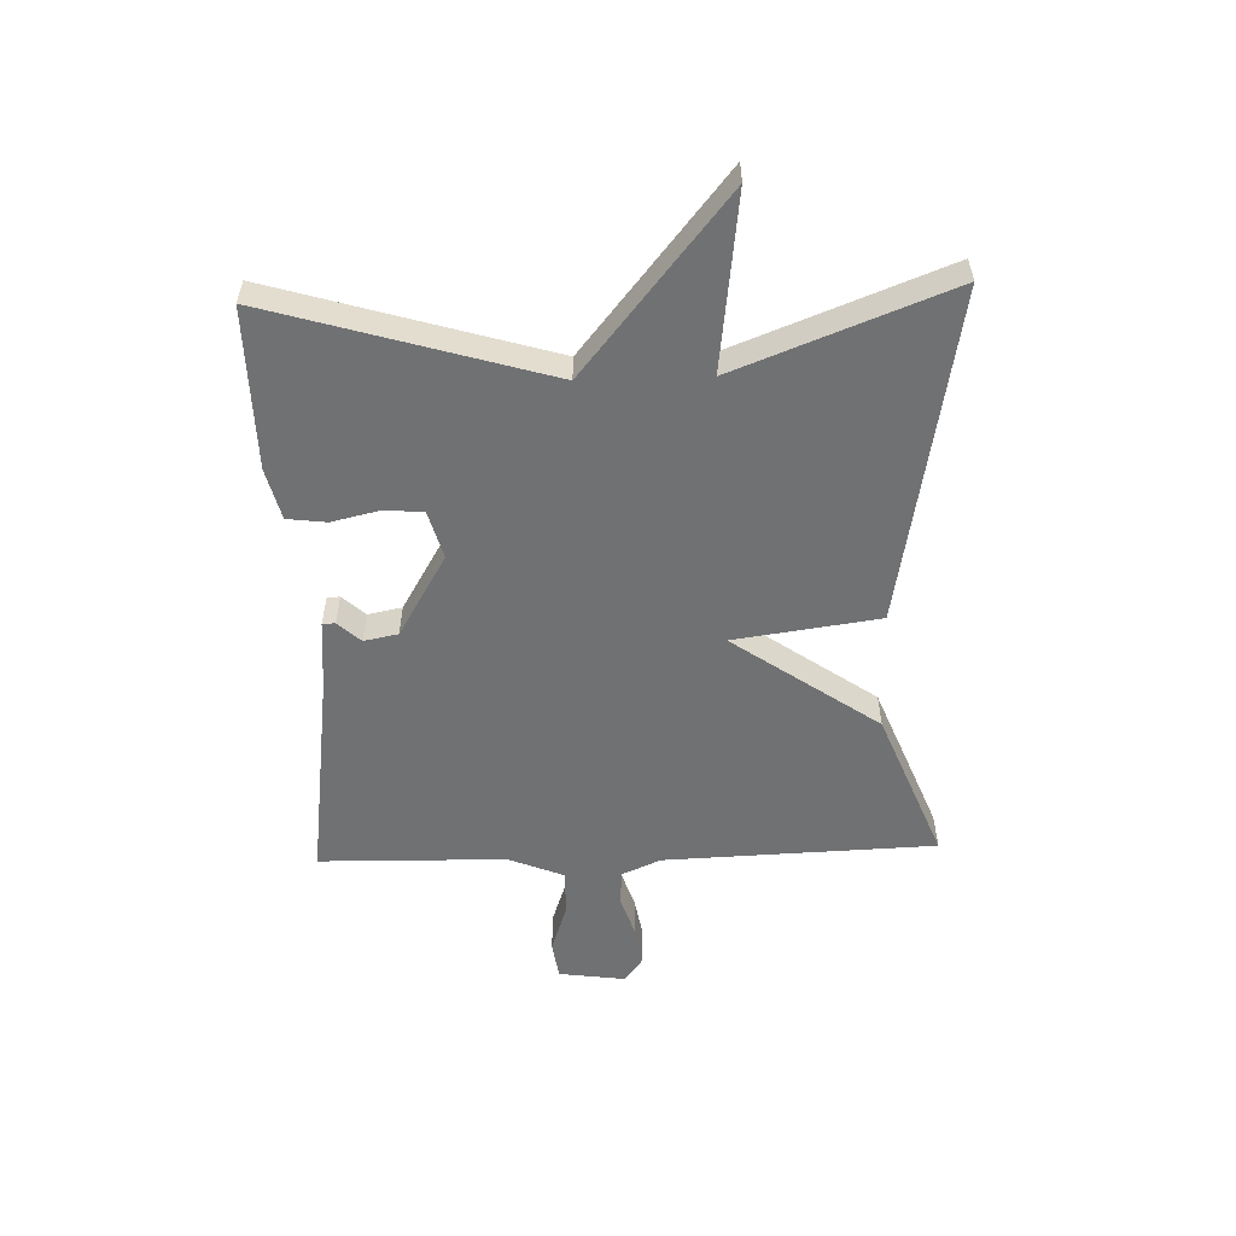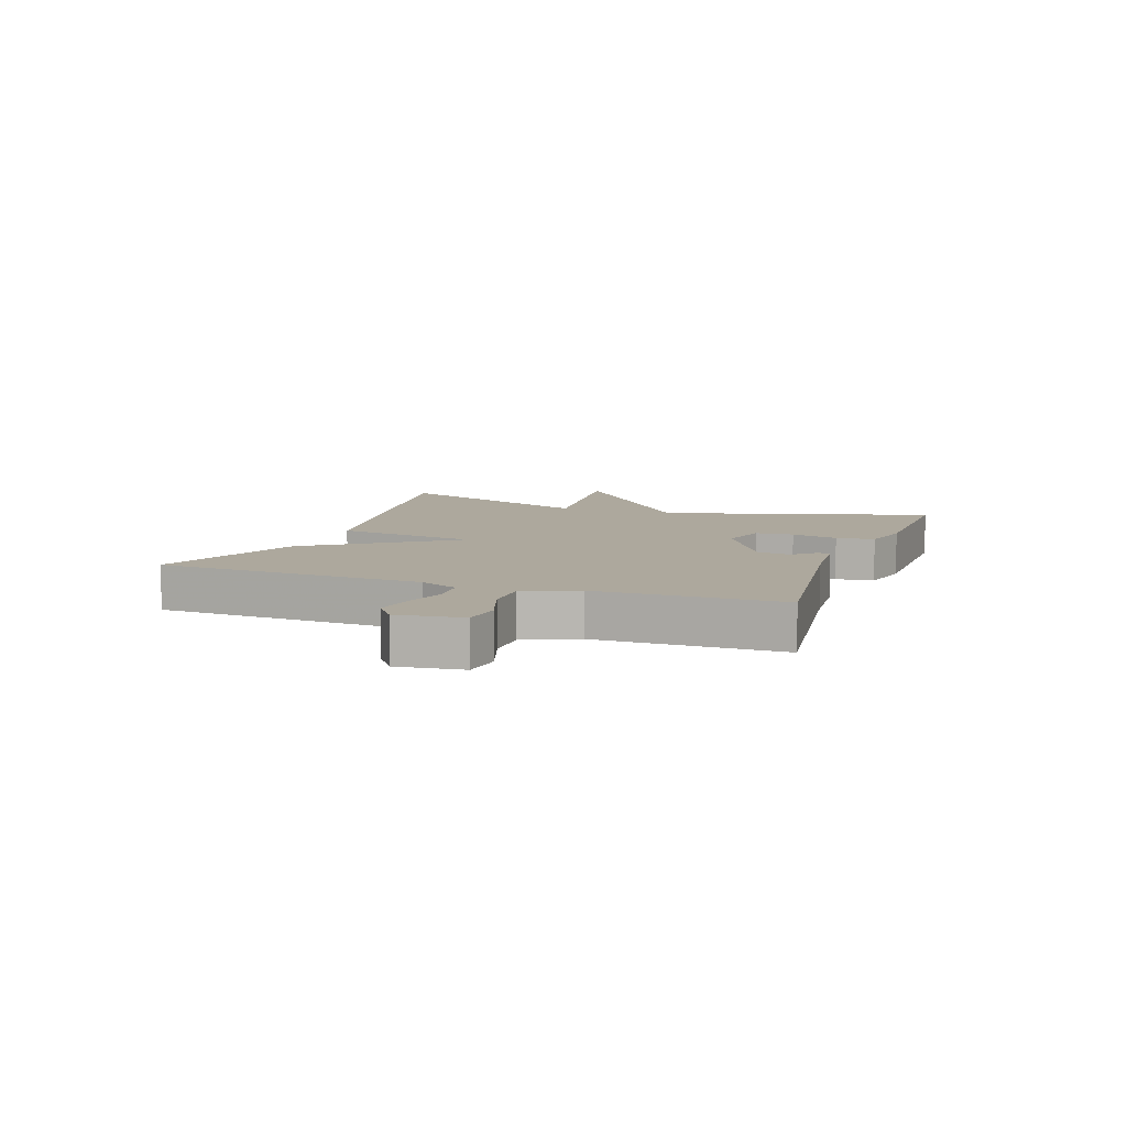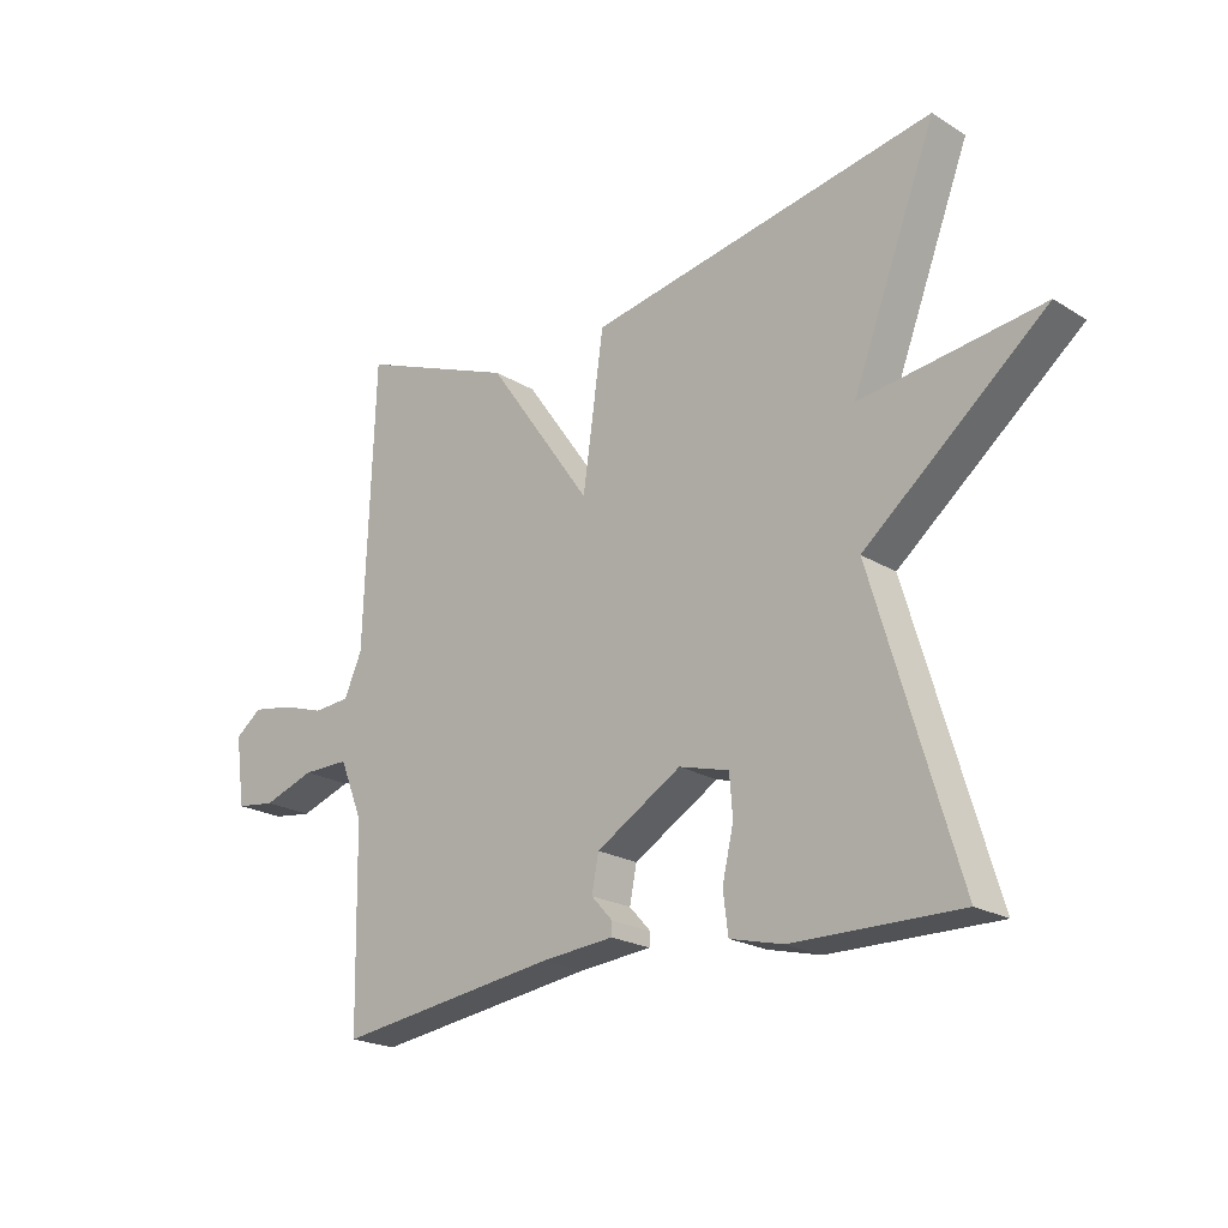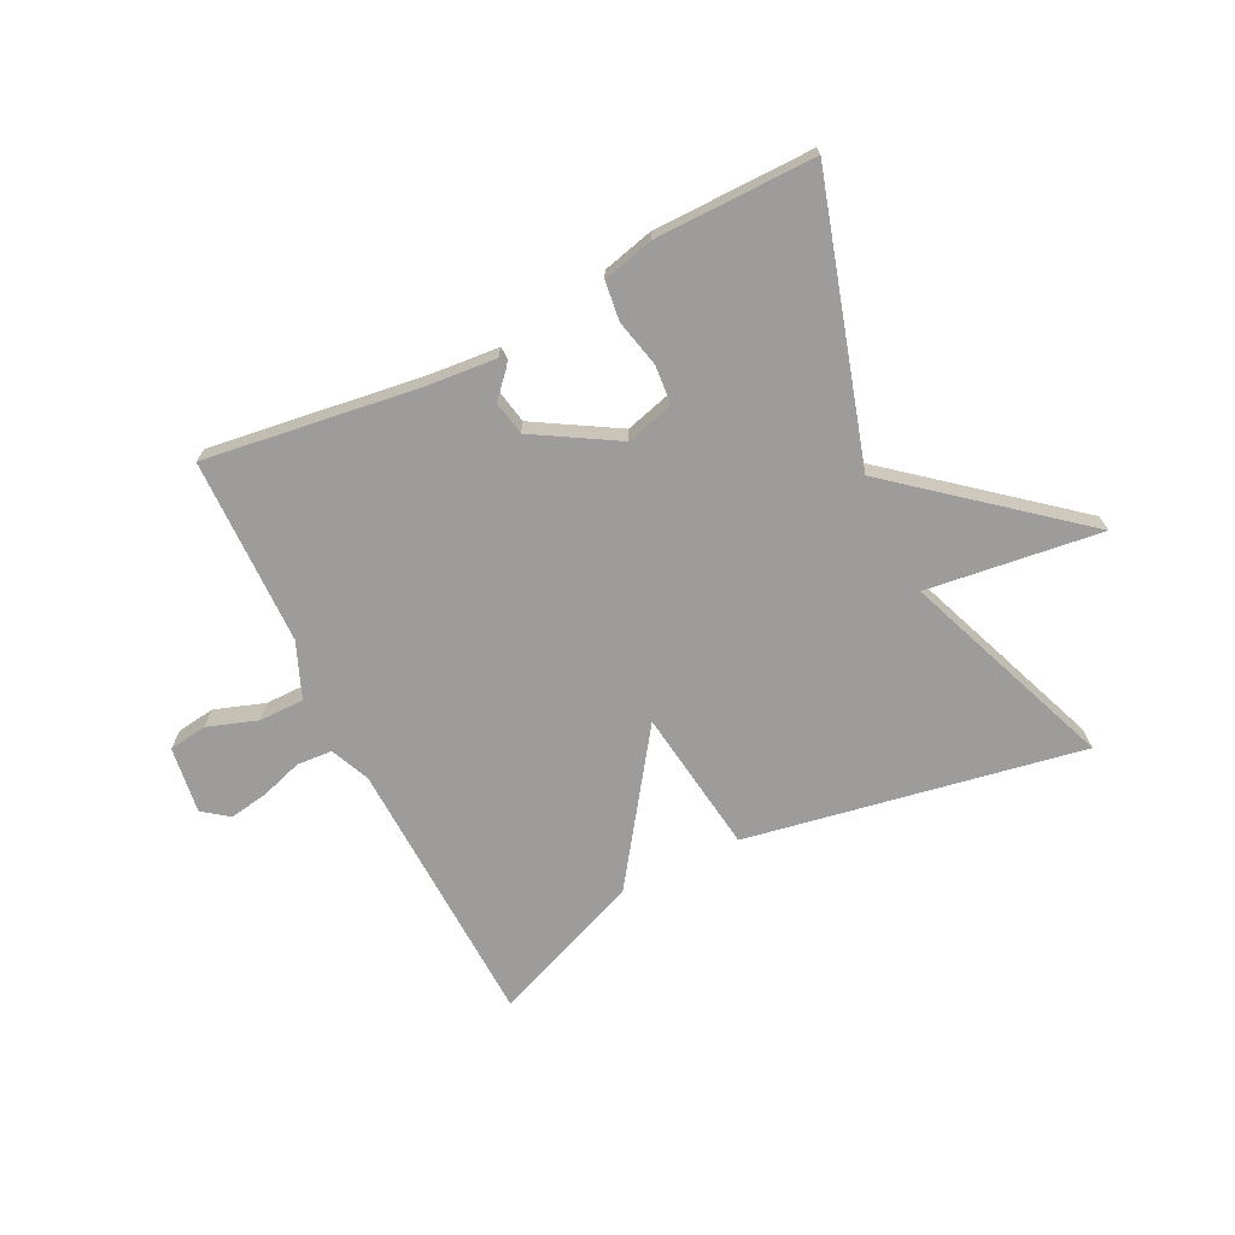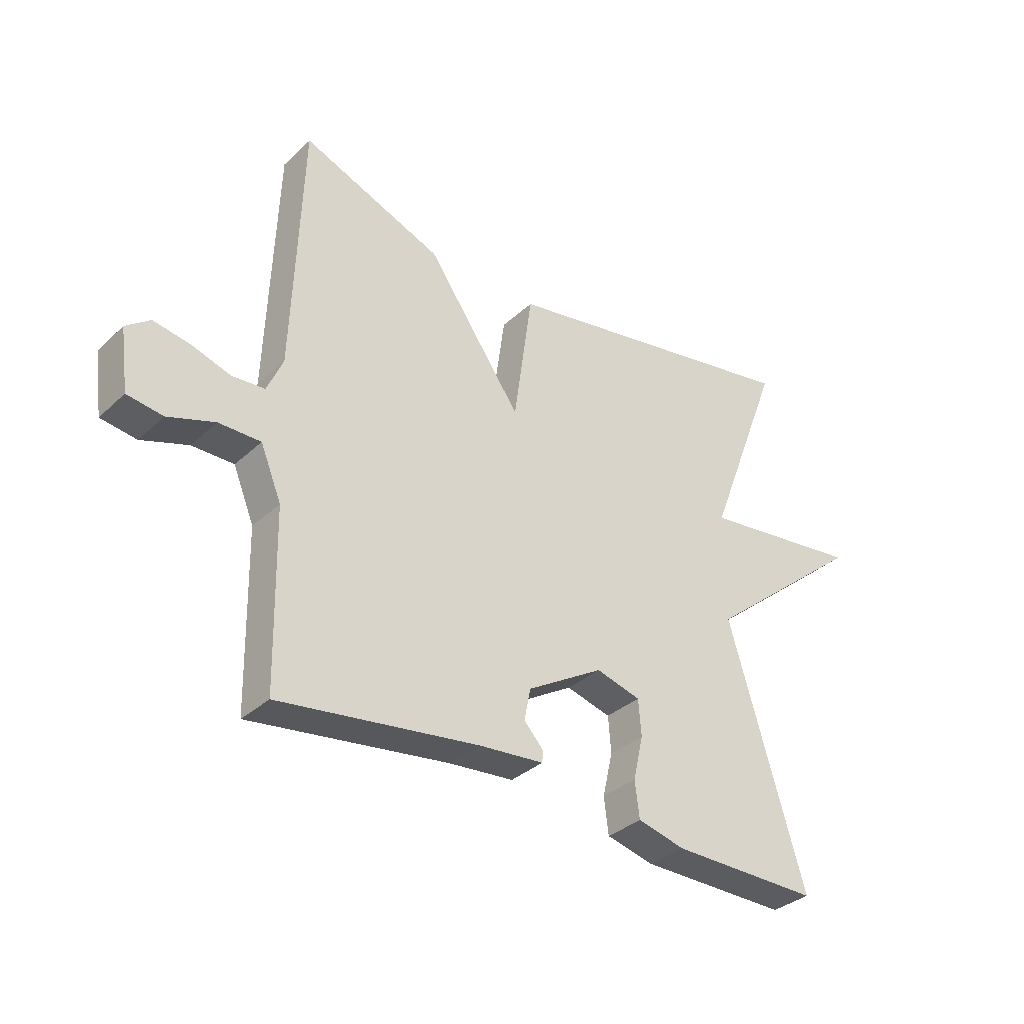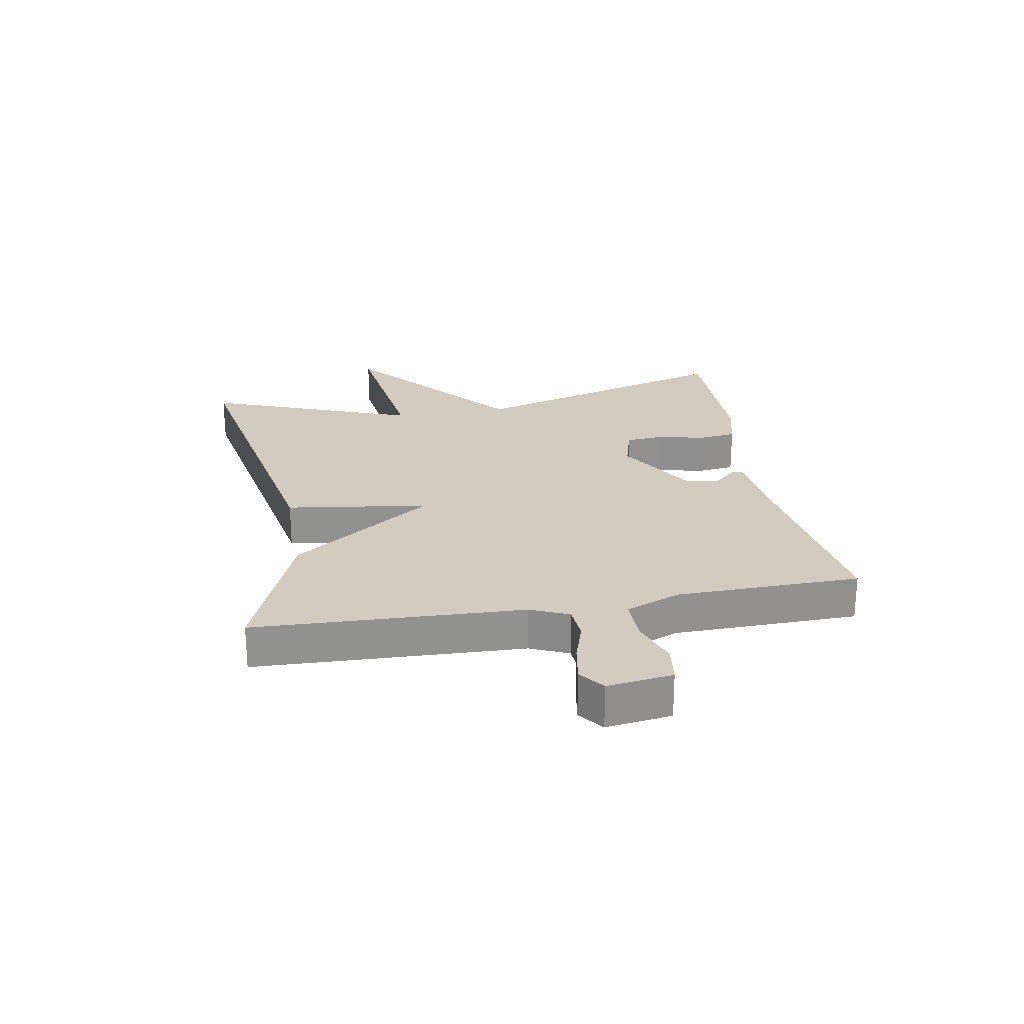
<metadata>
{"format":"obj","ext":"obj","renderer":"f3d","projection":"perspective","resolution":1024,"background":"white","views":[{"elev":-55.1,"azim":-88.1,"up":"+Y"},{"elev":8.7,"azim":109.9,"up":"+Y"},{"elev":-21.4,"azim":-137.3,"up":"+Z"},{"elev":-70.0,"azim":-153.7,"up":"+Y"},{"elev":-33.9,"azim":141.0,"up":"+Z"},{"elev":24.2,"azim":80.0,"up":"+Y"}]}
</metadata>
<code>
v 0.5 0.07 0.5
v 0.516 0.07 0.054
v 0.544 0.07 -0.01
v 0.602 0.07 -0.014
v 0.671 0.07 0.008
v 0.735 0.07 0.019
v 0.777 0.07 -0.013
v 0.762 0.07 -0.122
v 0.699 0.07 -0.131
v 0.617 0.07 -0.103
v 0.543 0.07 -0.103
v 0.506 0.07 -0.193
v 0.5 0.07 -0.5
v 0.149 0.07 -0.452
v 0.034 0.07 -0.442
v 0.033 0.07 -0.421
v 0.067 0.07 -0.384
v 0.056 0.07 -0.328
v -0.079 0.07 -0.248
v -0.158 0.07 -0.27
v -0.163 0.07 -0.334
v -0.145 0.07 -0.412
v -0.153 0.07 -0.476
v -0.237 0.07 -0.497
v -0.5 0.07 -0.5
v -0.366 0.07 -0.049
v -0.653 0.07 0.187
v -0.366 0.07 0.151
v -0.5 0.07 0.5
v 0.051 0.07 0.401
v 0.084 0.07 0.163
v 0.251 0.07 0.401
v 0.5 0 0.5
v 0.516 0 0.054
v 0.544 0 -0.01
v 0.602 0 -0.014
v 0.671 0 0.008
v 0.735 0 0.019
v 0.777 0 -0.013
v 0.762 0 -0.122
v 0.699 0 -0.131
v 0.617 0 -0.103
v 0.543 0 -0.103
v 0.506 0 -0.193
v 0.5 0 -0.5
v 0.149 0 -0.452
v 0.034 0 -0.442
v 0.033 0 -0.421
v 0.067 0 -0.384
v 0.056 0 -0.328
v -0.079 0 -0.248
v -0.158 0 -0.27
v -0.163 0 -0.334
v -0.145 0 -0.412
v -0.153 0 -0.476
v -0.237 0 -0.497
v -0.5 0 -0.5
v -0.366 0 -0.049
v -0.653 0 0.187
v -0.366 0 0.151
v -0.5 0 0.5
v 0.051 0 0.401
v 0.084 0 0.163
v 0.251 0 0.401
f 31 32 1 2
f 28 29 30 31
f 28 31 2 3
f 26 27 28 3
f 24 25 26
f 23 24 26
f 22 23 26
f 21 22 26
f 20 21 26
f 26 3 4
f 20 26 4
f 19 20 4
f 4 5 6
f 19 4 6
f 18 19 6
f 17 18 6
f 14 15 16 17
f 12 13 14 17
f 11 12 17
f 11 17 6
f 10 11 6 7
f 7 8 9 10
f 34 33 64 63
f 63 62 61 60
f 35 34 63 60
f 35 60 59 58
f 58 57 56
f 58 56 55
f 58 55 54
f 58 54 53
f 58 53 52
f 36 35 58
f 36 58 52
f 36 52 51
f 38 37 36
f 38 36 51
f 38 51 50
f 38 50 49
f 49 48 47 46
f 49 46 45 44
f 49 44 43
f 38 49 43
f 39 38 43 42
f 42 41 40 39
f 1 33 34 2
f 2 34 35 3
f 3 35 36 4
f 4 36 37 5
f 5 37 38 6
f 6 38 39 7
f 7 39 40 8
f 8 40 41 9
f 9 41 42 10
f 10 42 43 11
f 11 43 44 12
f 12 44 45 13
f 13 45 46 14
f 14 46 47 15
f 15 47 48 16
f 16 48 49 17
f 17 49 50 18
f 18 50 51 19
f 19 51 52 20
f 20 52 53 21
f 21 53 54 22
f 22 54 55 23
f 23 55 56 24
f 24 56 57 25
f 25 57 58 26
f 26 58 59 27
f 27 59 60 28
f 28 60 61 29
f 29 61 62 30
f 30 62 63 31
f 31 63 64 32
f 32 64 33 1

</code>
